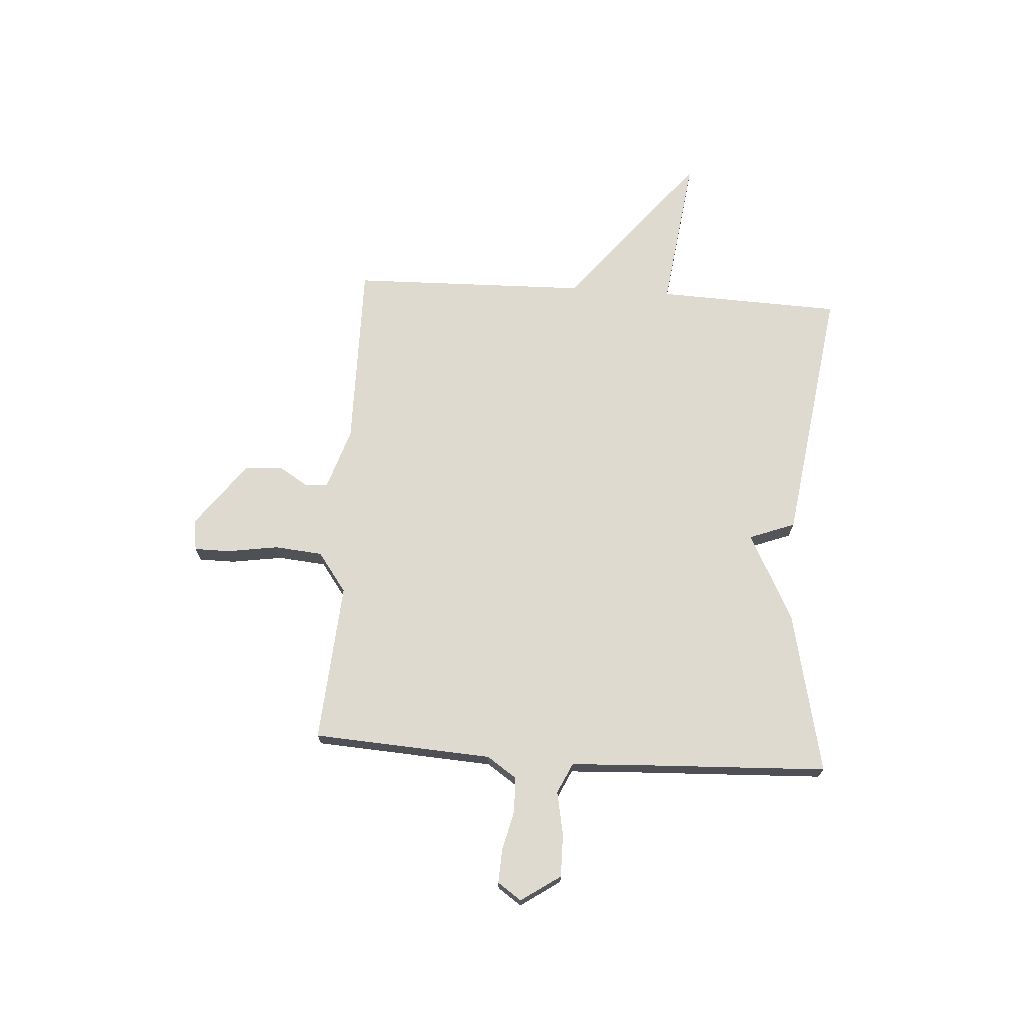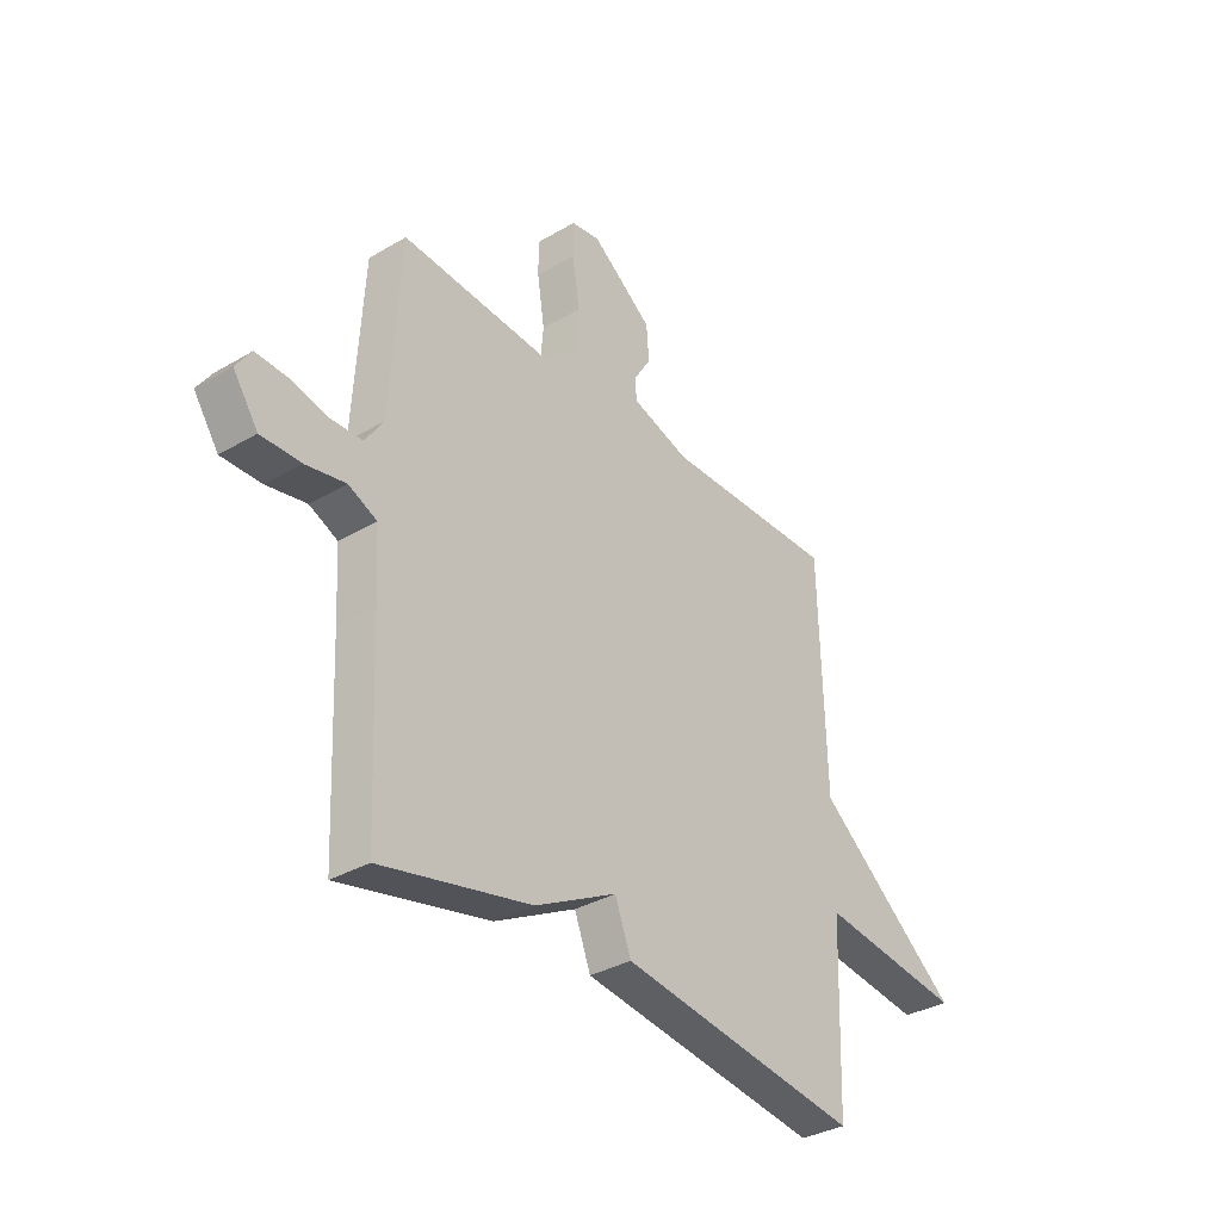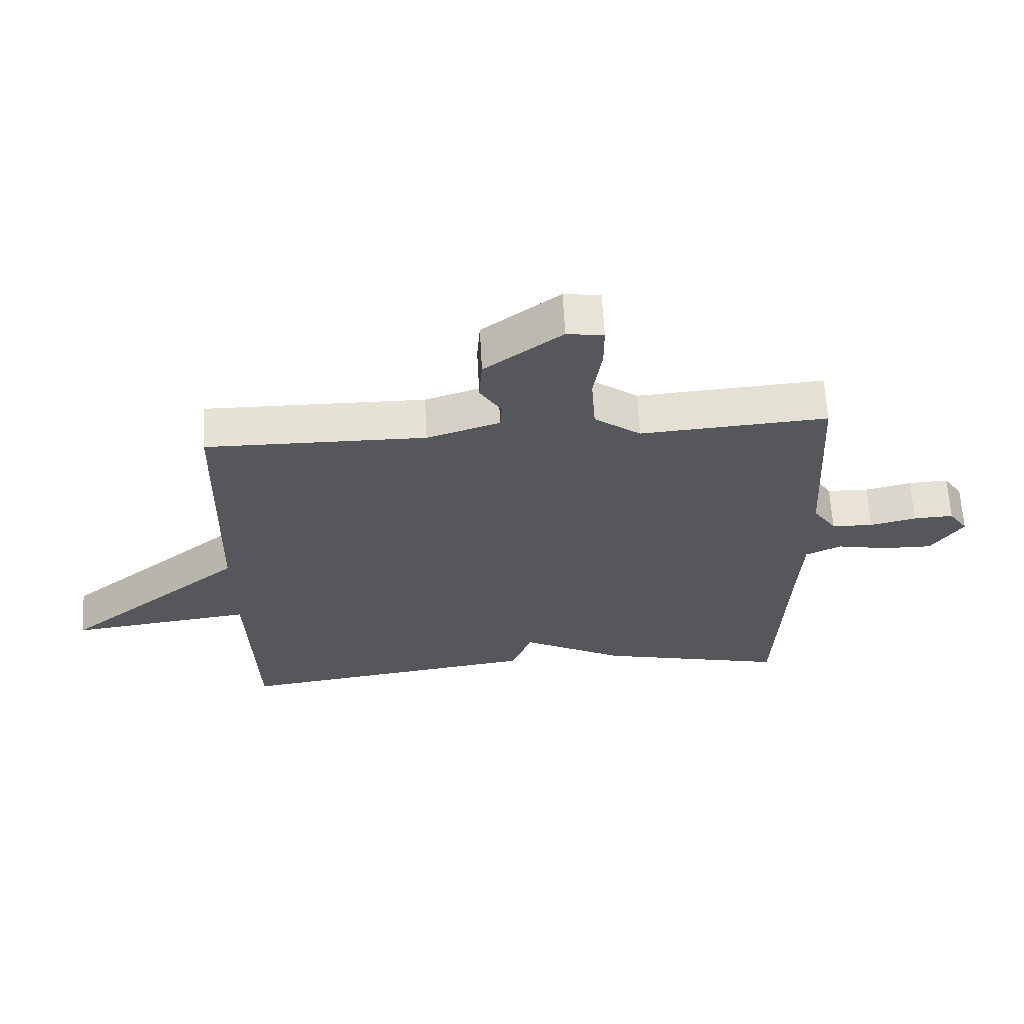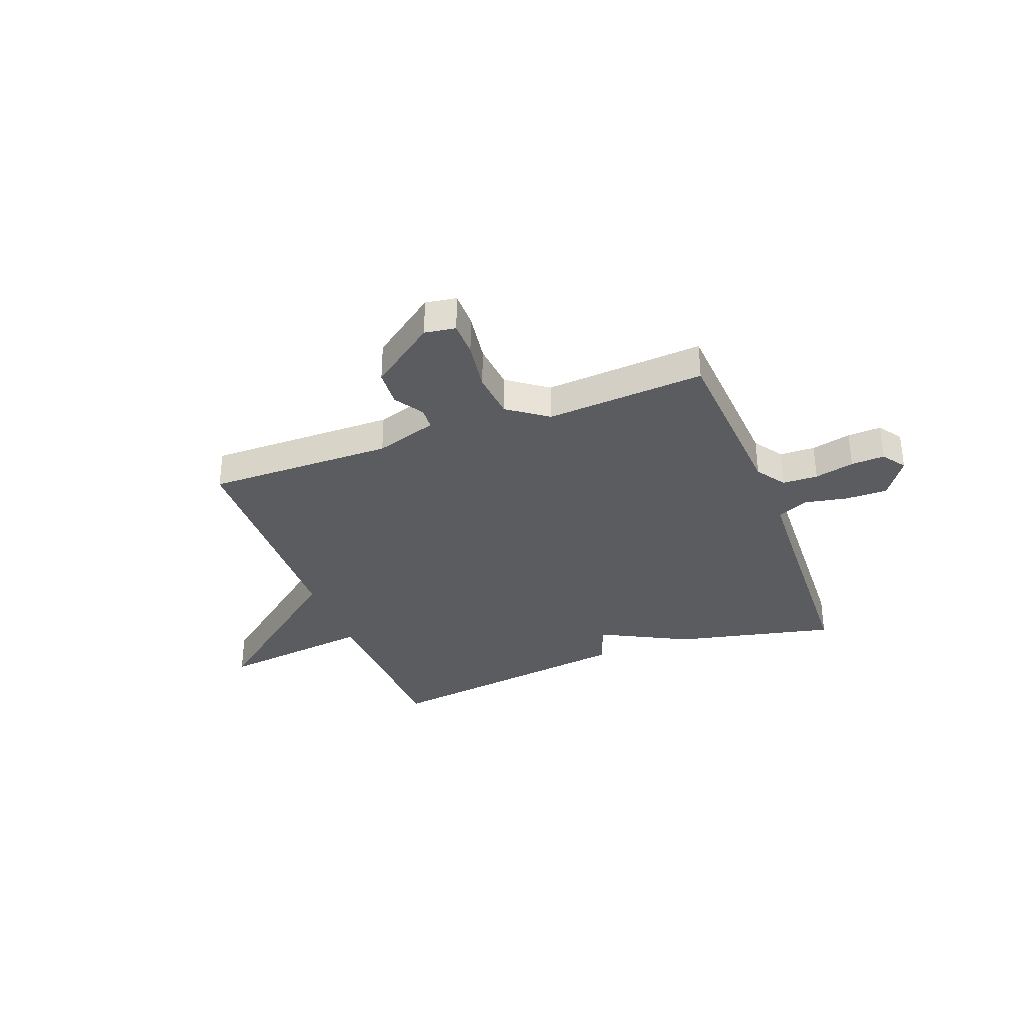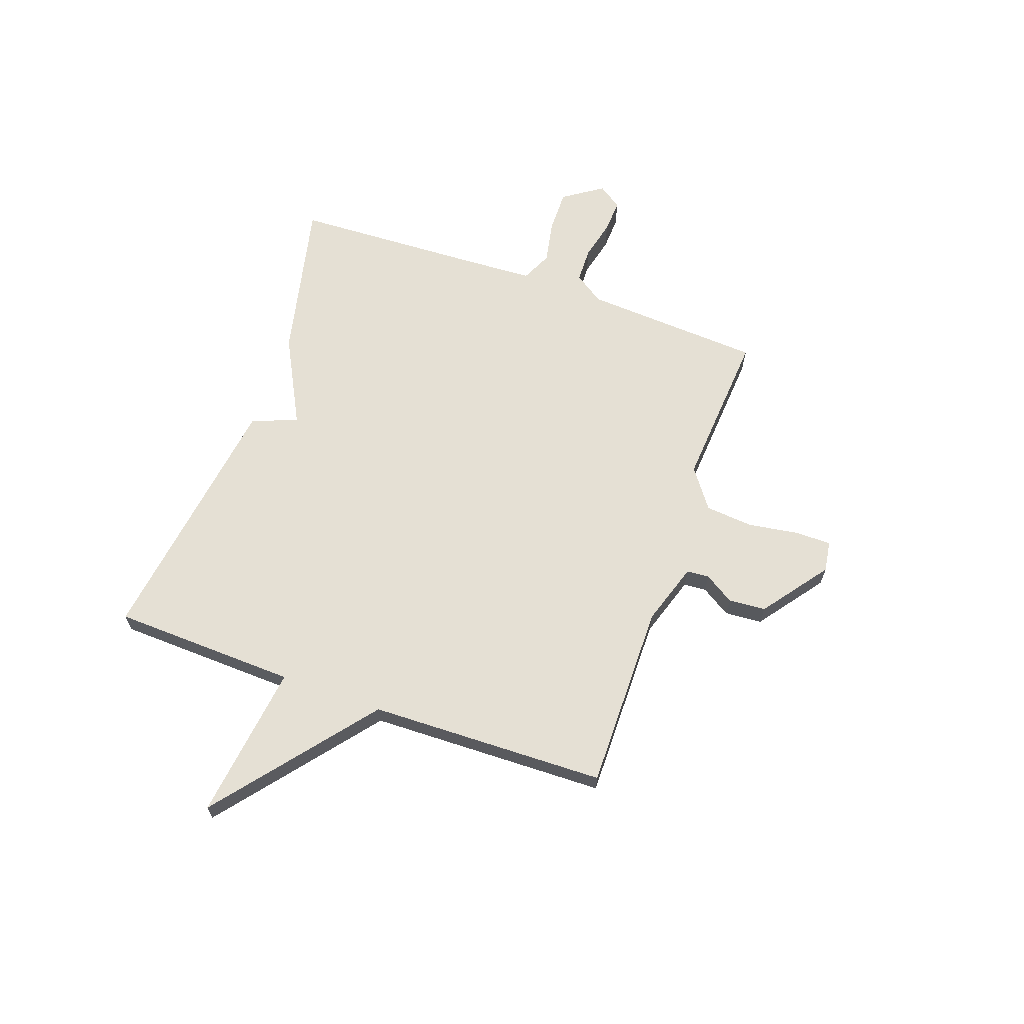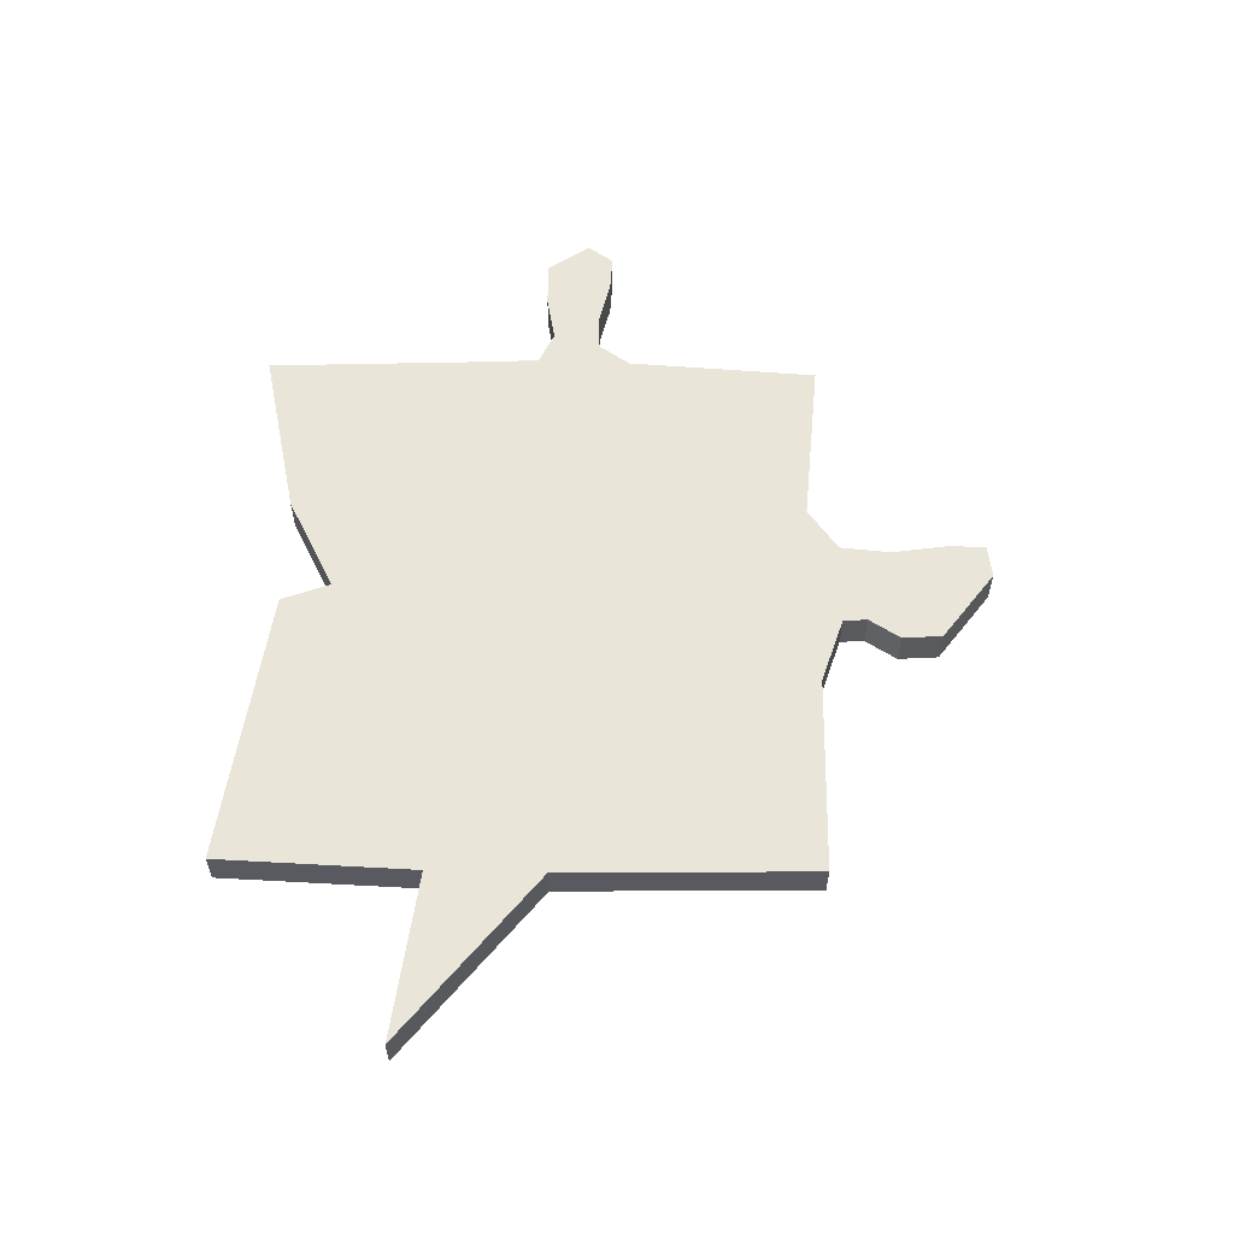
<metadata>
{"format":"obj","ext":"obj","renderer":"f3d","projection":"perspective","resolution":1024,"background":"white","views":[{"elev":70.6,"azim":93.9,"up":"+Y"},{"elev":-34.1,"azim":128.5,"up":"+Z"},{"elev":63.3,"azim":-3.0,"up":"+Z"},{"elev":-33.6,"azim":20.8,"up":"+Y"},{"elev":65.4,"azim":-70.4,"up":"+Y"},{"elev":58.1,"azim":-88.7,"up":"+Y"}]}
</metadata>
<code>
v 0.5 0.07 0.5
v 0.52 0.07 0.16
v 0.558 0.07 0.104
v 0.625 0.07 0.102
v 0.7 0.07 0.12
v 0.764 0.07 0.123
v 0.795 0.07 0.078
v 0.744 0.07 0.003
v 0.663 0.07 0.004
v 0.581 0.07 0.02
v 0.523 0.07 -0.007
v 0.516 0.07 -0.139
v 0.5 0.07 -0.5
v 0.194 0.07 -0.431
v 0.027 0.07 -0.344
v -0.006 0.07 -0.431
v -0.5 0.07 -0.5
v -0.512 0.07 -0.15
v -0.808 0.07 -0.188
v -0.512 0.07 0.05
v -0.5 0.07 0.5
v -0.145 0.07 0.497
v -0.027 0.07 0.535
v -0.024 0.07 0.578
v -0.059 0.07 0.634
v -0.054 0.07 0.705
v 0.071 0.07 0.798
v 0.13 0.07 0.789
v 0.13 0.07 0.721
v 0.115 0.07 0.624
v 0.123 0.07 0.533
v 0.198 0.07 0.478
v 0.5 0 0.5
v 0.52 0 0.16
v 0.558 0 0.104
v 0.625 0 0.102
v 0.7 0 0.12
v 0.764 0 0.123
v 0.795 0 0.078
v 0.744 0 0.003
v 0.663 0 0.004
v 0.581 0 0.02
v 0.523 0 -0.007
v 0.516 0 -0.139
v 0.5 0 -0.5
v 0.194 0 -0.431
v 0.027 0 -0.344
v -0.006 0 -0.431
v -0.5 0 -0.5
v -0.512 0 -0.15
v -0.808 0 -0.188
v -0.512 0 0.05
v -0.5 0 0.5
v -0.145 0 0.497
v -0.027 0 0.535
v -0.024 0 0.578
v -0.059 0 0.634
v -0.054 0 0.705
v 0.071 0 0.798
v 0.13 0 0.789
v 0.13 0 0.721
v 0.115 0 0.624
v 0.123 0 0.533
v 0.198 0 0.478
f 28 29 30
f 27 28 30
f 26 27 30
f 25 26 30
f 24 25 30
f 23 24 30 31
f 22 23 31 32
f 20 21 22 32
f 32 1 2
f 20 32 2
f 19 20 2
f 18 19 2
f 15 16 17 18
f 12 13 14 15
f 15 18 2
f 12 15 2
f 11 12 2
f 8 9 10
f 7 8 10
f 6 7 10
f 5 6 10
f 4 5 10
f 3 4 10 11
f 2 3 11
f 62 61 60
f 62 60 59
f 62 59 58
f 62 58 57
f 62 57 56
f 63 62 56 55
f 64 63 55 54
f 64 54 53 52
f 34 33 64
f 34 64 52
f 34 52 51
f 34 51 50
f 50 49 48 47
f 47 46 45 44
f 34 50 47
f 34 47 44
f 34 44 43
f 42 41 40
f 42 40 39
f 42 39 38
f 42 38 37
f 42 37 36
f 43 42 36 35
f 43 35 34
f 1 33 34 2
f 2 34 35 3
f 3 35 36 4
f 4 36 37 5
f 5 37 38 6
f 6 38 39 7
f 7 39 40 8
f 8 40 41 9
f 9 41 42 10
f 10 42 43 11
f 11 43 44 12
f 12 44 45 13
f 13 45 46 14
f 14 46 47 15
f 15 47 48 16
f 16 48 49 17
f 17 49 50 18
f 18 50 51 19
f 19 51 52 20
f 20 52 53 21
f 21 53 54 22
f 22 54 55 23
f 23 55 56 24
f 24 56 57 25
f 25 57 58 26
f 26 58 59 27
f 27 59 60 28
f 28 60 61 29
f 29 61 62 30
f 30 62 63 31
f 31 63 64 32
f 32 64 33 1

</code>
